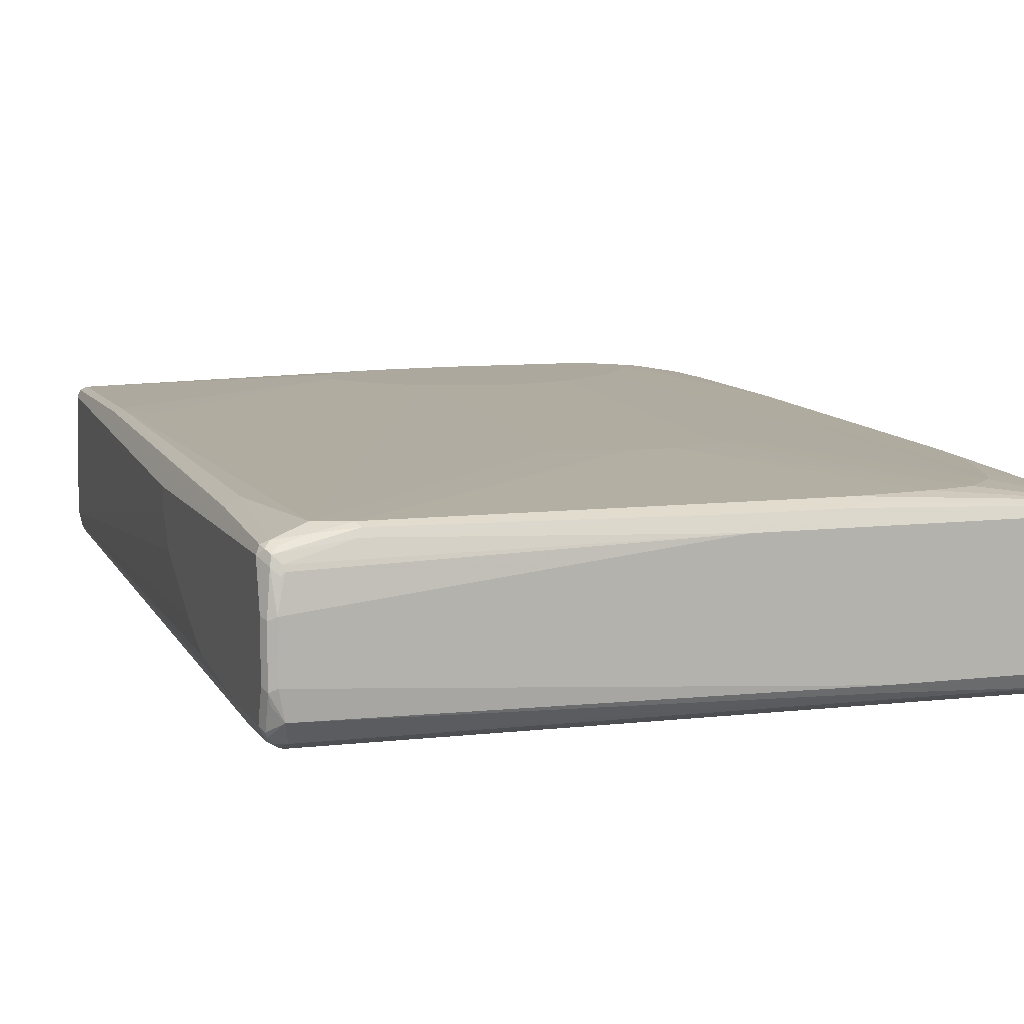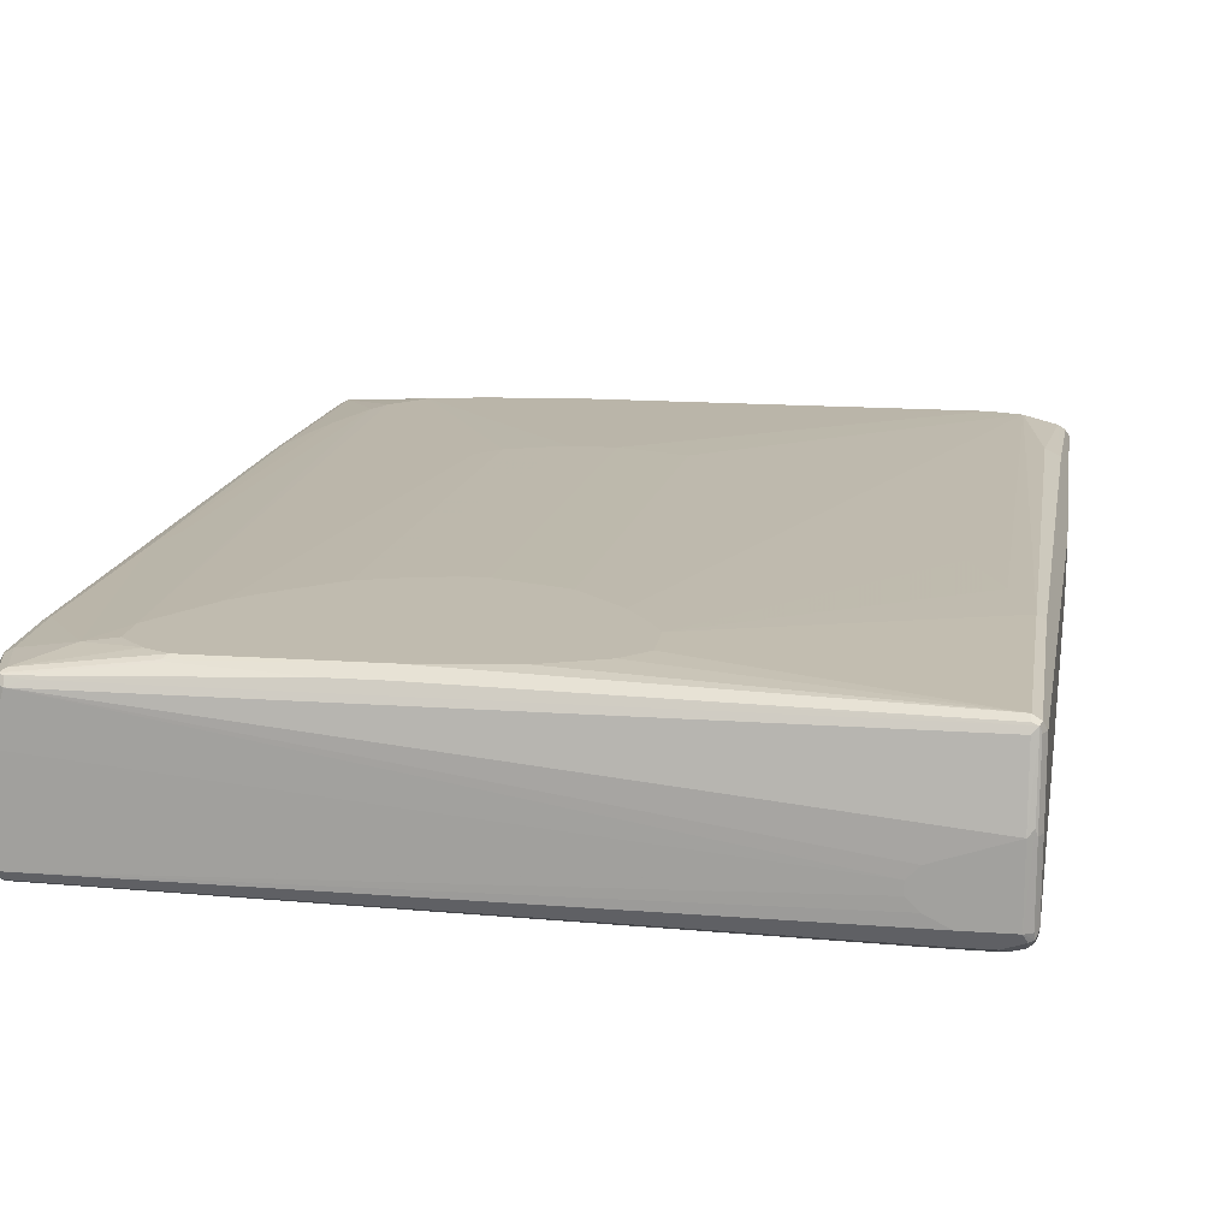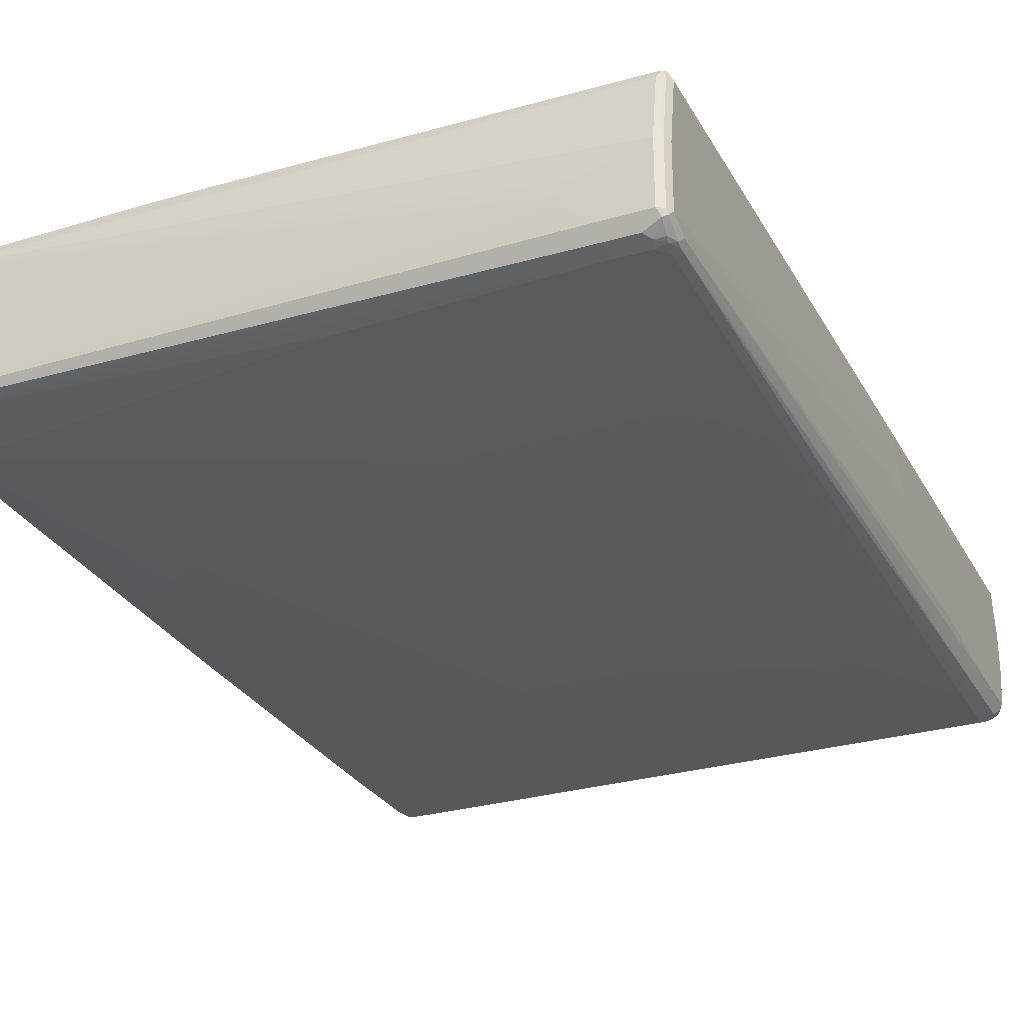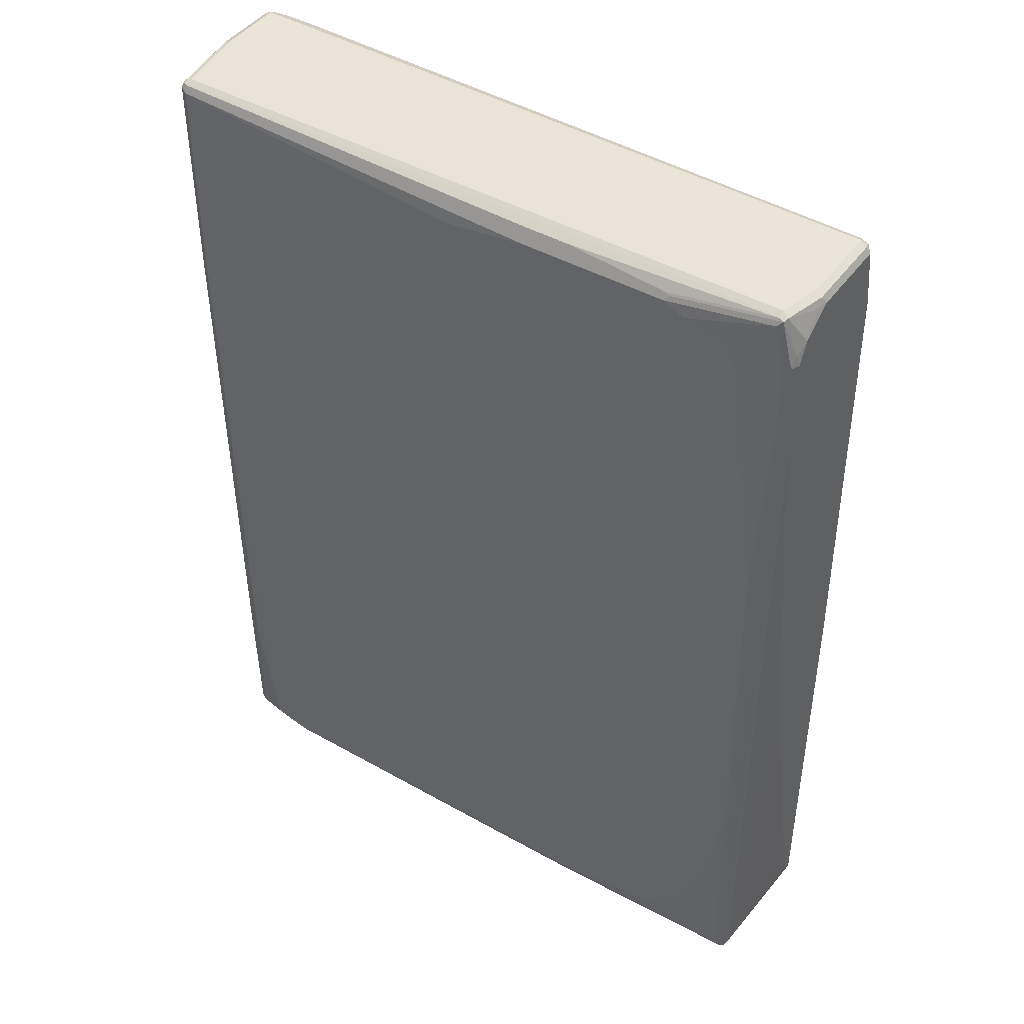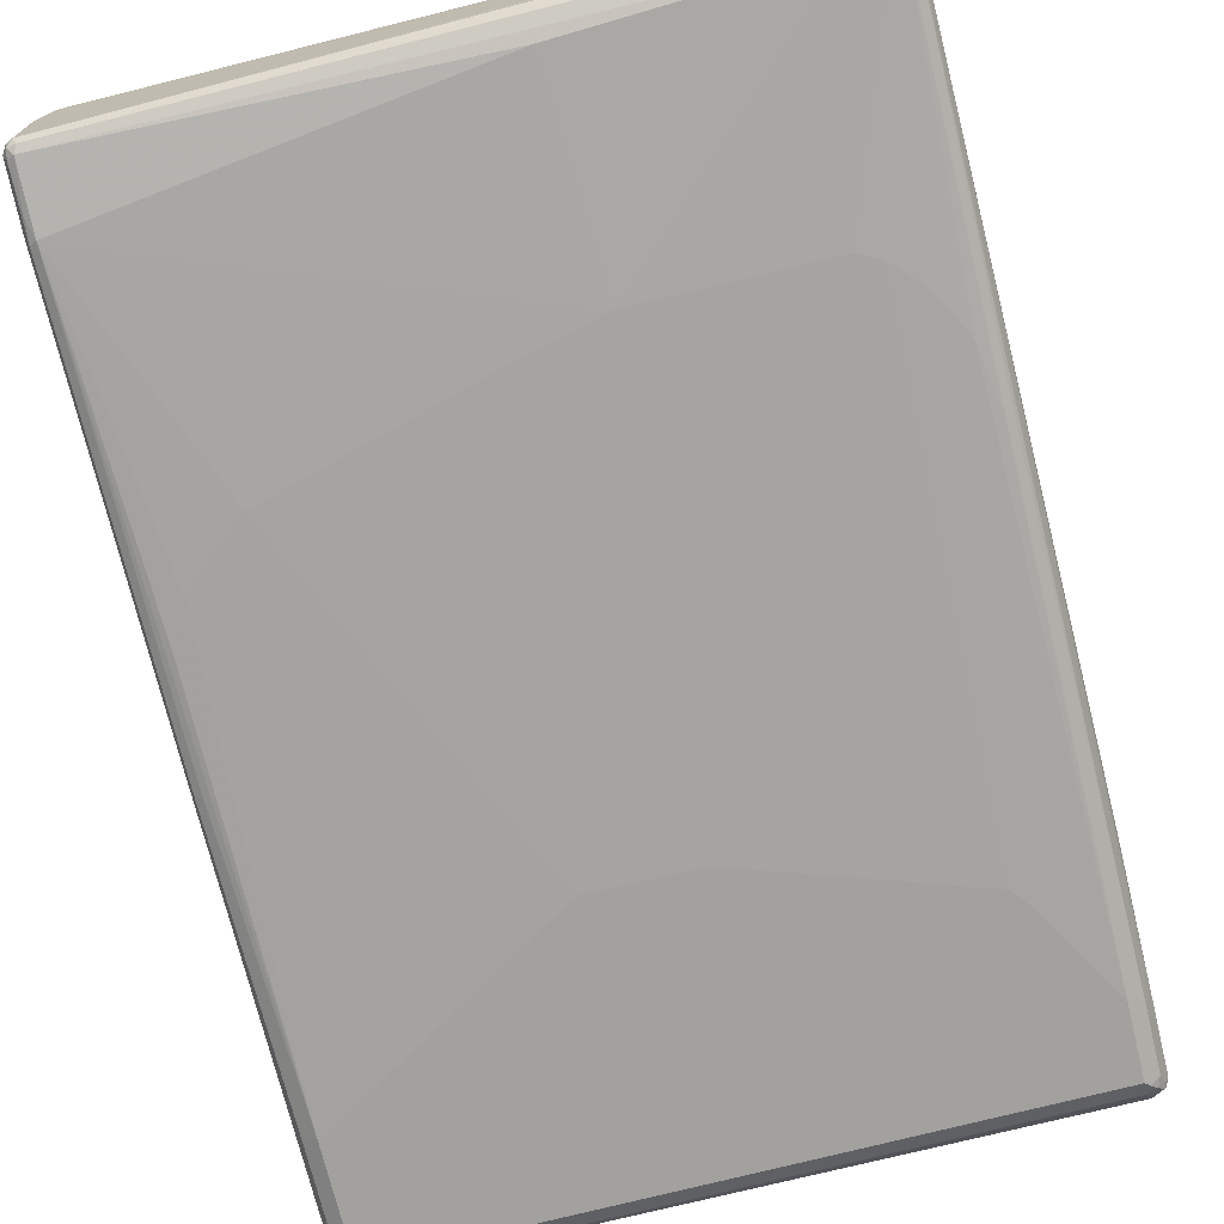
<metadata>
{"format":"obj","ext":"obj","renderer":"f3d","projection":"perspective","resolution":1024,"background":"white","views":[{"elev":8.7,"azim":-18.3,"up":"+Z"},{"elev":16.1,"azim":-171.5,"up":"+Z"},{"elev":-27.8,"azim":-156.3,"up":"+Z"},{"elev":44.1,"azim":33.4,"up":"+Y"},{"elev":-72.1,"azim":-166.4,"up":"+Z"}]}
</metadata>
<code>
v 0.5763 0.7683 -0.0873
v 0.5675 0.7771 -0.09604
v 0.5705 0.78 -0.08149
v 0.5763 0.7683 0.05237
v 0.5763 0.6636 -0.1048
v 0.5705 0.7625 -0.09896
v 0.5589 0.7683 -0.1048
v 0.553 0.78 -0.09896
v 0.5589 0.7858 -0.0873
v 0.5705 0.78 0.05819
v 0.5719 0.7683 0.07204
v 0.5763 0.7334 0.1048
v 0.5705 0.6577 -0.1164
v 0.5763 -0.06983 -0.1222
v 0.5705 -0.07565 -0.1339
v 0.5675 0.6898 -0.1135
v -0.4657 0.7916 -0.1106
v 0.5589 0.6636 -0.1222
v -0.08722 0.7509 -0.1222
v -0.4715 0.7683 -0.1222
v -0.4715 0.8034 -0.0873
v -0.4365 0.8034 -0.06985
v -0.4191 0.8034 -0.05237
v 0.5589 0.7858 0.05237
v 0.553 0.78 0.1281
v 0.5589 0.7683 0.1222
v 0.5719 0.7159 0.1244
v 0.5763 0.6985 0.1222
v 0.5763 -0.7683 -0.1222
v 0.5705 -0.7741 -0.1339
v 0.5646 -0.5705 -0.1455
v 0.5589 -0.06983 -0.1397
v -0.5181 0.7916 -0.1106
v 0.5414 0.1222 -0.1397
v 0.5064 0.192 -0.1397
v 0.489 0.2095 -0.1397
v 0.454 0.2444 -0.1397
v 0.4017 0.2793 -0.1397
v 0.03487 0.3841 -0.1397
v -0.03487 0.4017 -0.1397
v -0.1047 0.4192 -0.1397
v 0.5414 -0.5763 -0.1572
v -0.5239 0.7683 -0.1222
v -0.5414 0.8034 -0.0873
v -0.4191 0.8034 -0.03493
v 0.5414 0.7858 0.1222
v 0.5501 0.7771 0.1353
v 0.5675 0.7073 0.1353
v 0.5705 0.6985 0.1339
v 0.5763 0.5763 0.1222
v 0.5763 -0.7509 -0.1048
v 0.5589 -0.7858 0.0873
v 0.5545 -0.7946 0.09604
v 0.5719 -0.7771 -0.1135
v 0.5646 -0.7916 -0.1222
v 0.5675 -0.7815 -0.131
v 0.5589 -0.7858 -0.1397
v 0.5646 -0.7625 -0.1455
v -0.5472 0.7974 -0.09896
v -0.5297 0.78 -0.1164
v 0.1222 -0.3142 -0.1572
v -0.4017 0.4192 -0.1397
v 0.5414 -0.7683 -0.1572
v -0.5414 0.7509 -0.1222
v -0.5435 0.7683 -0.1179
v -0.4365 0.4017 -0.1397
v -0.5545 0.7946 -0.09604
v -0.553 0.7974 -0.0873
v -0.5501 0.799 0.02619
v -0.5414 0.8034 0.01745
v -0.4365 0.8034 -0.01745
v -0.5414 0.7858 0.1222
v 0.5152 0.7815 0.131
v 0.5414 0.78 0.1339
v 0.5414 0.7683 0.1397
v 0.3754 0.7597 0.1528
v 0.5589 0.6985 0.1397
v 0.5705 0.5763 0.1339
v 0.5719 0.5675 0.131
v 0.5763 0.3666 0.1048
v 0.5763 -0.2095 0.01745
v 0.553 -0.7858 0.09896
v 0.5472 -0.7974 0.09896
v 0.5414 -0.8034 0.0873
v 0.553 -0.7974 0.0873
v 0.5501 -0.799 -0.131
v 0.5414 -0.7916 -0.1455
v 0.5501 -0.7815 -0.1484
v 0.553 -0.7741 -0.1513
v -0.5458 0.7771 -0.1135
v -0.05235 -0.3142 -0.1572
v -0.4191 -0.4366 -0.1572
v 0.4977 -0.7771 -0.1528
v 0.5064 -0.7683 -0.1572
v -0.553 0.7509 -0.1164
v -0.4715 0.3666 -0.1397
v -0.5064 0.3142 -0.1397
v -0.5239 0.2793 -0.1397
v -0.5414 0.1746 -0.1397
v -0.5545 0.7597 -0.1135
v -0.4365 -0.4541 -0.1572
v -0.553 0.7974 0.01745
v -0.5589 0.7858 -0.0873
v -0.5589 0.7858 0.01745
v -0.5501 0.7815 0.131
v 0.192 0.7741 0.1455
v 0.3667 0.7625 0.1513
v 0.3667 0.7509 0.1572
v 0.4017 0.7334 0.1572
v 0.4802 0.7073 0.1528
v 0.1222 0.7509 0.1572
v 0.1222 0.7741 0.1455
v 0.5589 0.5763 0.1397
v 0.553 0.2444 0.1339
v 0.553 -0.3841 0.1164
v 0.5414 -0.7858 0.1048
v 0.2154 -0.78 0.1164
v 0.2037 -0.7916 0.1106
v 0.05235 -0.8034 0.0873
v 0.5414 -0.8034 -0.1222
v 0.2445 -0.8034 -0.1222
v 0.5064 -0.7916 -0.1455
v -0.5501 -0.7597 -0.1528
v -0.5414 -0.7509 -0.1572
v -0.553 0.1746 -0.1339
v -0.5646 -0.6461 -0.1455
v -0.5414 -0.6287 -0.1572
v -0.5589 0.7509 -0.1048
v -0.5719 -0.6375 -0.131
v -0.5763 -0.6461 -0.1222
v -0.553 0.78 0.1222
v -0.5763 -0.192 -0
v -0.5763 -0.1571 0.05237
v -0.5763 -0.1571 0.0873
v -0.5589 0.7683 0.1222
v -0.553 0.7741 0.1339
v -0.5414 0.7683 0.1397
v -0.5414 0.78 0.1339
v 0.4365 0.6985 0.1572
v 0.4365 0.6461 0.1572
v 0.5414 0.2444 0.1397
v -0.01738 0.7334 0.1572
v 0.5414 -0.3841 0.1222
v 0.5239 -0.4715 0.1222
v 0.5064 -0.5414 0.1222
v 0.489 -0.5937 0.1222
v 0.4715 -0.6461 0.1222
v 0.454 -0.681 0.1222
v 0.4017 -0.7334 0.1222
v 0.3317 -0.7509 0.1222
v 0.2095 -0.7683 0.1222
v 0.04649 -0.7916 0.1106
v -0.5472 -0.7974 0.06985
v -0.5589 -0.8034 0.01745
v -0.454 -0.7858 0.1048
v -0.5501 -0.7946 0.07859
v -0.5589 -0.8034 -0.06985
v -0.5501 -0.799 -0.1135
v 0.2445 -0.7974 -0.1339
v -0.5414 -0.7741 -0.1455
v -0.5646 -0.7509 -0.1455
v -0.5589 -0.7683 -0.1463
v -0.553 -0.6287 -0.1513
v -0.5705 -0.6461 -0.1339
v -0.5763 -0.4192 -0.1048
v -0.5763 -0.3317 -0.06985
v -0.5763 -0.7683 -0.1222
v -0.5763 -0.7683 0.0873
v -0.5589 0.4017 0.1222
v -0.553 0.4075 0.1339
v -0.1397 0.6636 0.1572
v -0.1047 0.6985 0.1572
v -0.5414 0.4017 0.1397
v 0.5239 0.192 0.1397
v 0.4017 0.5937 0.1572
v 0.2445 -0.2968 0.1397
v 0.3667 0.5414 0.1572
v 0.2095 -0.3317 0.1397
v 0.1222 -0.3666 0.1397
v -0.454 -0.7683 0.1222
v -0.4482 -0.78 0.1164
v -0.553 -0.7974 0.06404
v -0.5646 -0.7916 0.07567
v -0.5675 -0.7946 0.04364
v -0.5705 -0.7974 0.01163
v -0.5618 -0.7888 0.09022
v -0.5705 -0.7974 -0.07567
v -0.5414 -0.7924 -0.1222
v -0.5675 -0.7946 -0.09167
v -0.5705 -0.78 -0.1281
v -0.5675 -0.7771 -0.1353
v -0.5705 -0.7683 -0.1339
v -0.5763 -0.7858 -0.06985
v -0.5763 -0.7858 0.01745
v -0.5675 -0.7771 0.09604
v -0.5705 -0.7625 0.09896
v -0.5646 -0.5297 0.1106
v -0.1397 0.5937 0.1572
v -0.5239 0.3492 0.1397
v -0.5414 -0.5239 0.1222
v -0.5064 -0.7509 0.1222
v 0.3317 0.5064 0.1572
v 0.2445 0.4366 0.1572
v 0.192 0.4192 0.1572
v 0.1222 0.4017 0.1572
v 0.05235 -0.3666 0.1397
v -0.5123 -0.7741 0.1106
v -0.4802 -0.7771 0.1135
v -0.553 -0.78 0.09896
v -0.5589 -0.7683 0.1048
v -0.1222 0.5588 0.1572
v -0.5064 0.2968 0.1397
v -0.454 0.1746 0.1397
v -0.05235 -0.3317 0.1397
v -0.01738 0.4366 0.1572
v -0.08722 0.5064 0.1572
v 0.08722 0.4017 0.1572
v 0.03487 0.4192 0.1572
f 1 2 3
f 1 3 10
f 1 10 4
f 1 4 12
f 1 12 28
f 1 28 50
f 1 50 80
f 1 80 81
f 1 81 51
f 1 51 29
f 1 29 14
f 1 14 5
f 1 5 6
f 1 6 2
f 2 6 7
f 2 7 8
f 2 8 9
f 2 9 3
f 3 9 24
f 3 24 10
f 4 11 12
f 4 10 11
f 5 13 6
f 5 14 15
f 5 15 13
f 6 13 16
f 6 16 7
f 7 17 8
f 7 16 18
f 7 18 19
f 7 19 20
f 7 20 17
f 8 17 9
f 9 17 21
f 9 21 22
f 9 22 23
f 9 23 45
f 9 45 24
f 10 25 11
f 10 24 25
f 11 26 12
f 11 25 26
f 12 27 28
f 12 26 27
f 13 18 16
f 13 15 32
f 13 32 18
f 14 29 30
f 14 30 15
f 15 30 58
f 15 58 31
f 15 31 32
f 17 33 44
f 17 44 21
f 17 20 43
f 17 43 60
f 17 60 33
f 18 34 35
f 18 35 36
f 18 36 37
f 18 37 38
f 18 38 39
f 18 39 40
f 18 40 41
f 18 41 19
f 18 32 42
f 18 42 34
f 19 41 20
f 20 41 62
f 20 62 43
f 21 44 70
f 21 70 71
f 21 71 45
f 21 45 23
f 21 23 22
f 24 46 25
f 24 45 46
f 25 47 27
f 25 27 26
f 25 46 47
f 27 48 49
f 27 49 28
f 27 47 48
f 28 49 78
f 28 78 50
f 29 51 52
f 29 52 53
f 29 53 54
f 29 54 55
f 29 55 56
f 29 56 30
f 30 56 57
f 30 57 89
f 30 89 58
f 31 58 63
f 31 63 42
f 31 42 32
f 33 59 44
f 33 60 59
f 34 42 35
f 35 42 36
f 36 42 37
f 37 42 38
f 38 42 61
f 38 61 39
f 39 61 40
f 40 61 41
f 41 61 91
f 41 91 62
f 42 63 94
f 42 94 124
f 42 124 127
f 42 127 101
f 42 101 92
f 42 92 91
f 42 91 61
f 43 64 65
f 43 65 60
f 43 62 66
f 43 66 64
f 44 59 67
f 44 67 68
f 44 68 69
f 44 69 70
f 45 71 46
f 46 71 70
f 46 70 72
f 46 72 105
f 46 105 73
f 46 73 74
f 46 74 47
f 47 75 77
f 47 77 48
f 47 74 76
f 47 76 108
f 47 108 75
f 48 77 49
f 49 77 113
f 49 113 78
f 50 78 79
f 50 79 53
f 50 53 52
f 50 52 80
f 51 81 52
f 52 81 80
f 53 82 83
f 53 83 84
f 53 84 85
f 53 85 55
f 53 55 54
f 53 79 78
f 53 78 82
f 55 85 84
f 55 84 86
f 55 86 57
f 55 57 56
f 57 87 88
f 57 88 89
f 57 86 87
f 58 89 63
f 59 60 90
f 59 90 67
f 60 65 90
f 62 91 92
f 62 92 66
f 63 89 88
f 63 88 87
f 63 87 93
f 63 93 94
f 64 95 65
f 64 66 96
f 64 96 97
f 64 97 98
f 64 98 99
f 64 99 125
f 64 125 95
f 65 95 100
f 65 100 90
f 66 92 101
f 66 101 96
f 67 102 68
f 67 90 100
f 67 100 128
f 67 128 103
f 67 103 104
f 67 104 102
f 68 102 69
f 69 102 131
f 69 131 105
f 69 105 70
f 70 105 72
f 73 105 112
f 73 112 106
f 73 106 74
f 74 106 107
f 74 107 76
f 75 108 109
f 75 109 110
f 75 110 77
f 76 111 108
f 76 107 106
f 76 106 112
f 76 112 111
f 77 110 113
f 78 113 141
f 78 141 114
f 78 114 115
f 78 115 82
f 82 115 143
f 82 143 116
f 82 116 83
f 83 116 151
f 83 151 117
f 83 117 118
f 83 118 84
f 84 119 154
f 84 154 157
f 84 157 121
f 84 121 120
f 84 120 86
f 84 118 152
f 84 152 119
f 86 120 121
f 86 121 122
f 86 122 87
f 87 122 93
f 93 123 124
f 93 124 94
f 93 122 160
f 93 160 123
f 95 125 126
f 95 126 100
f 96 101 97
f 97 101 127
f 97 127 98
f 98 127 99
f 99 127 125
f 100 126 129
f 100 129 130
f 100 130 128
f 102 104 135
f 102 135 131
f 103 128 132
f 103 132 133
f 103 133 134
f 103 134 104
f 104 134 135
f 105 131 135
f 105 135 136
f 105 136 137
f 105 137 138
f 105 138 112
f 108 111 142
f 108 142 172
f 108 172 171
f 108 171 198
f 108 198 211
f 108 211 216
f 108 216 215
f 108 215 218
f 108 218 217
f 108 217 205
f 108 205 204
f 108 204 203
f 108 203 202
f 108 202 177
f 108 177 175
f 108 175 140
f 108 140 139
f 108 139 109
f 109 139 110
f 110 139 140
f 110 140 141
f 110 141 113
f 111 137 142
f 111 112 138
f 111 138 137
f 114 141 143
f 114 143 115
f 116 144 145
f 116 145 146
f 116 146 147
f 116 147 148
f 116 148 149
f 116 149 150
f 116 150 151
f 116 143 144
f 117 151 180
f 117 180 181
f 117 181 152
f 117 152 118
f 119 153 154
f 119 152 155
f 119 155 156
f 119 156 153
f 121 157 158
f 121 158 159
f 121 159 122
f 122 159 160
f 123 161 124
f 123 160 162
f 123 162 161
f 124 161 126
f 124 126 127
f 125 127 163
f 125 163 126
f 126 163 127
f 126 161 192
f 126 192 164
f 126 164 129
f 128 130 165
f 128 165 166
f 128 166 132
f 129 164 130
f 130 164 192
f 130 192 167
f 130 167 193
f 130 193 194
f 130 194 168
f 130 168 134
f 130 134 133
f 130 133 132
f 130 132 166
f 130 166 165
f 134 168 169
f 134 169 135
f 135 169 170
f 135 170 136
f 136 170 173
f 136 173 137
f 137 171 172
f 137 172 142
f 137 173 198
f 137 198 171
f 140 174 141
f 140 175 148
f 140 148 147
f 140 147 174
f 141 174 147
f 141 147 146
f 141 146 145
f 141 145 144
f 141 144 143
f 148 176 149
f 148 175 177
f 148 177 176
f 149 176 178
f 149 178 179
f 149 179 150
f 150 179 151
f 151 179 206
f 151 206 180
f 152 181 155
f 153 182 154
f 153 156 182
f 154 182 183
f 154 183 184
f 154 184 185
f 154 185 187
f 154 187 157
f 155 186 156
f 155 181 186
f 156 186 182
f 157 187 158
f 158 188 159
f 158 187 189
f 158 189 190
f 158 190 191
f 158 191 160
f 158 160 188
f 159 188 160
f 160 191 162
f 161 162 191
f 161 191 192
f 167 192 191
f 167 191 190
f 167 190 193
f 168 194 184
f 168 184 183
f 168 183 186
f 168 186 195
f 168 195 196
f 168 196 170
f 168 170 169
f 170 196 197
f 170 197 173
f 173 199 198
f 173 197 200
f 173 200 201
f 173 201 199
f 176 177 202
f 176 202 178
f 178 202 203
f 178 203 179
f 179 203 204
f 179 204 205
f 179 205 217
f 179 217 206
f 180 207 208
f 180 208 181
f 180 206 214
f 180 214 201
f 180 201 207
f 181 208 186
f 182 186 183
f 184 194 185
f 185 194 193
f 185 193 187
f 186 208 209
f 186 209 210
f 186 210 195
f 187 193 190
f 187 190 189
f 195 210 196
f 196 210 197
f 197 210 200
f 198 199 212
f 198 212 213
f 198 213 211
f 199 201 212
f 200 210 201
f 201 210 207
f 201 214 215
f 201 215 216
f 201 216 211
f 201 211 213
f 201 213 212
f 206 217 218
f 206 218 214
f 207 210 209
f 207 209 208
f 214 218 215

</code>
